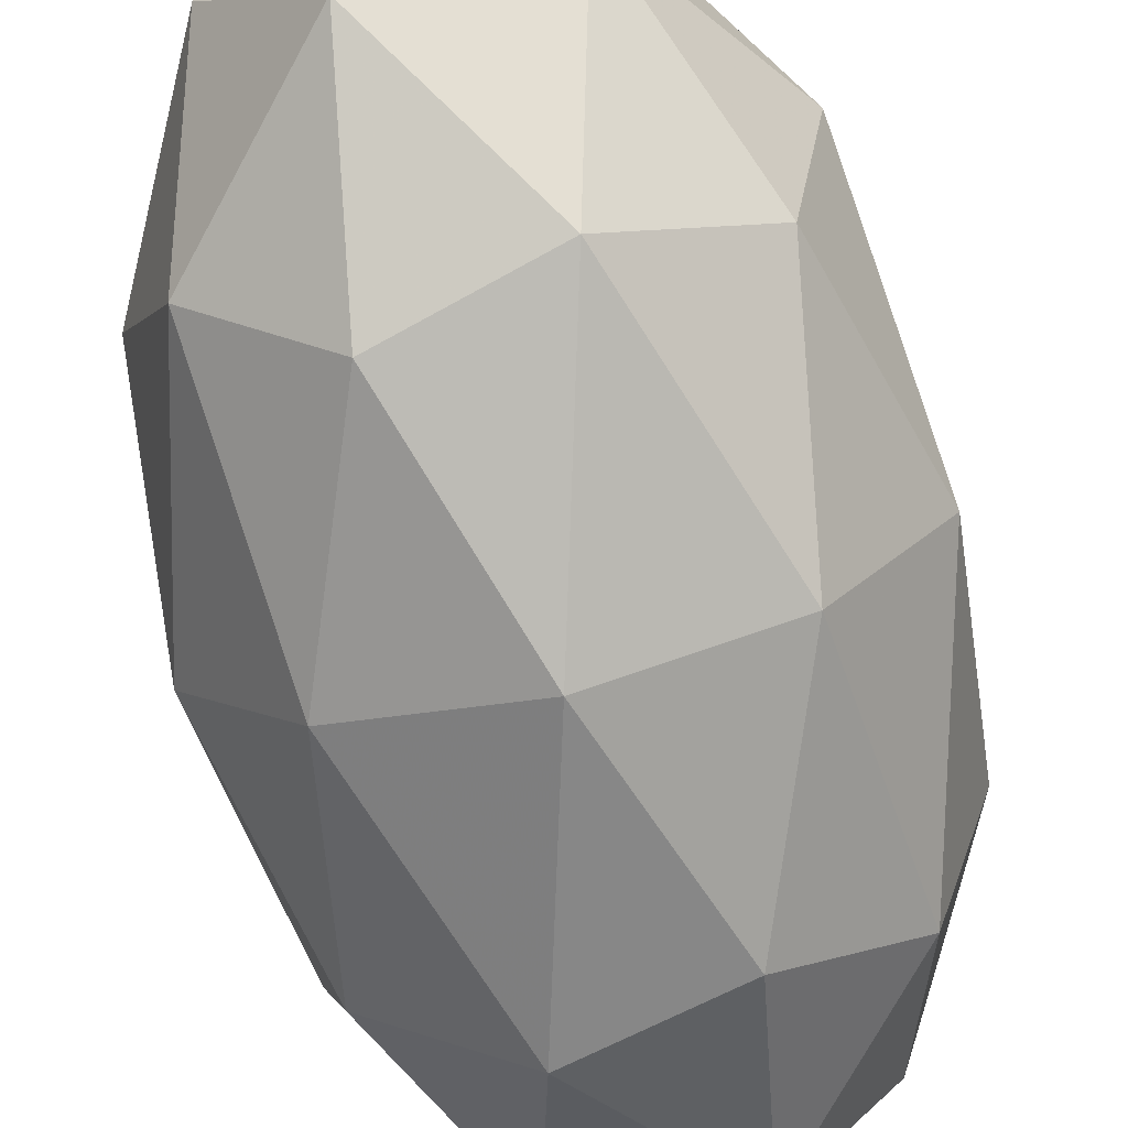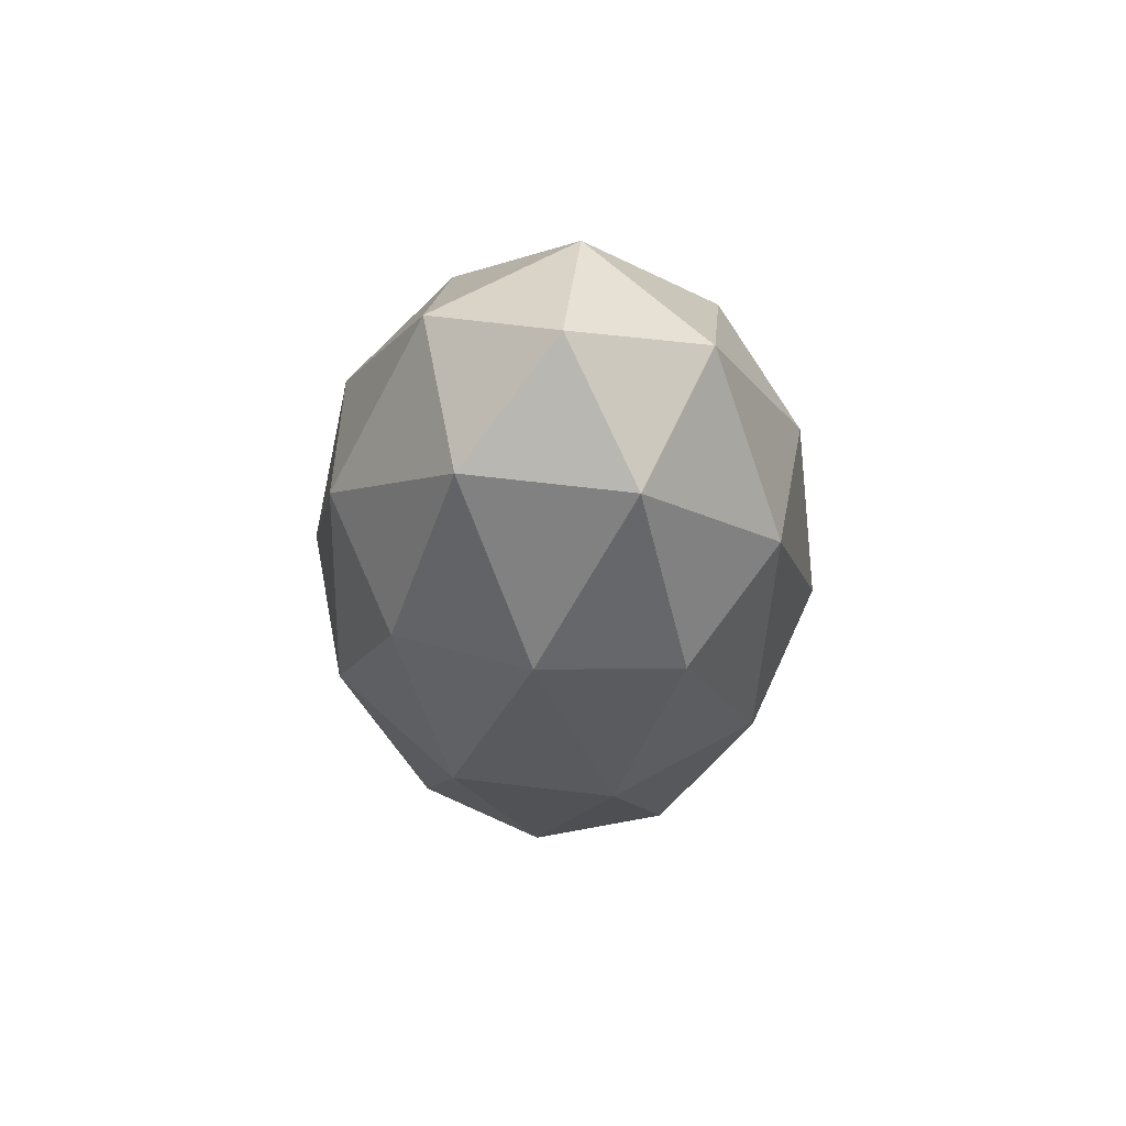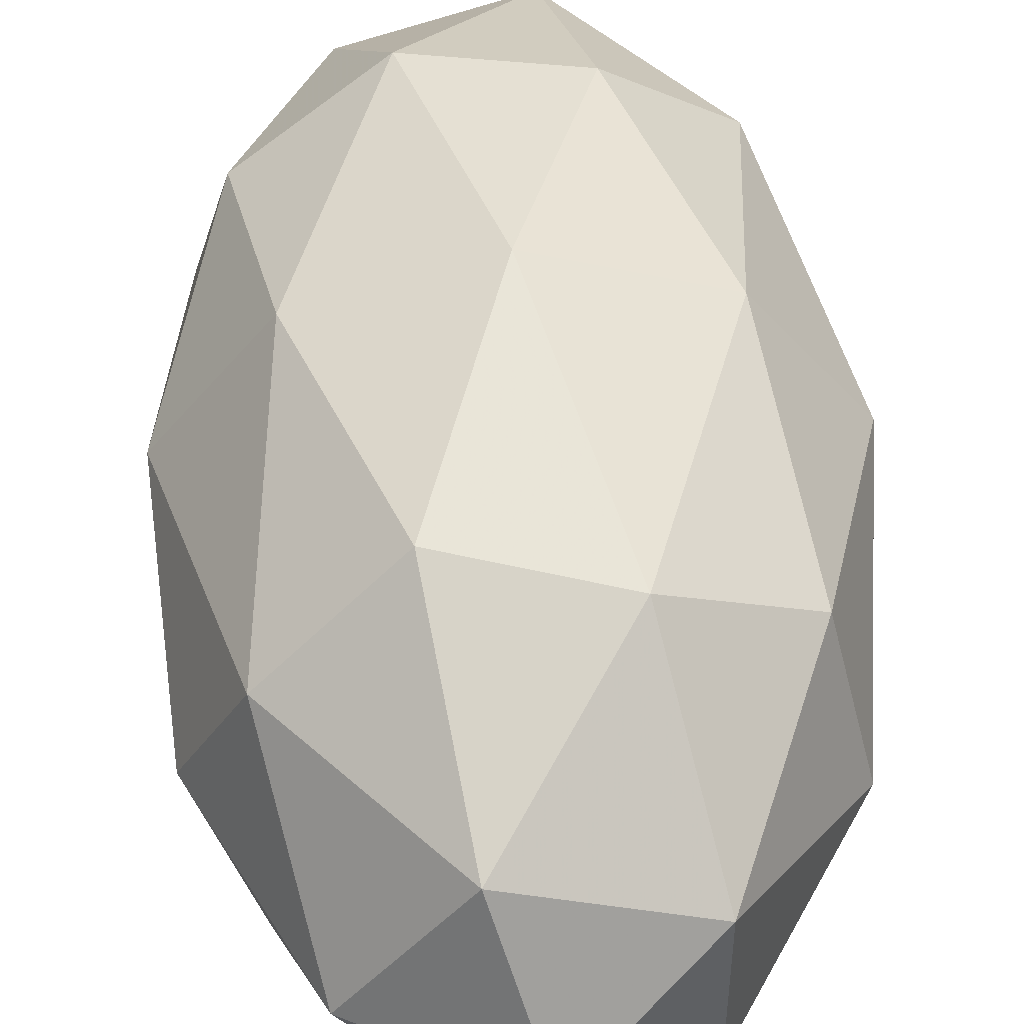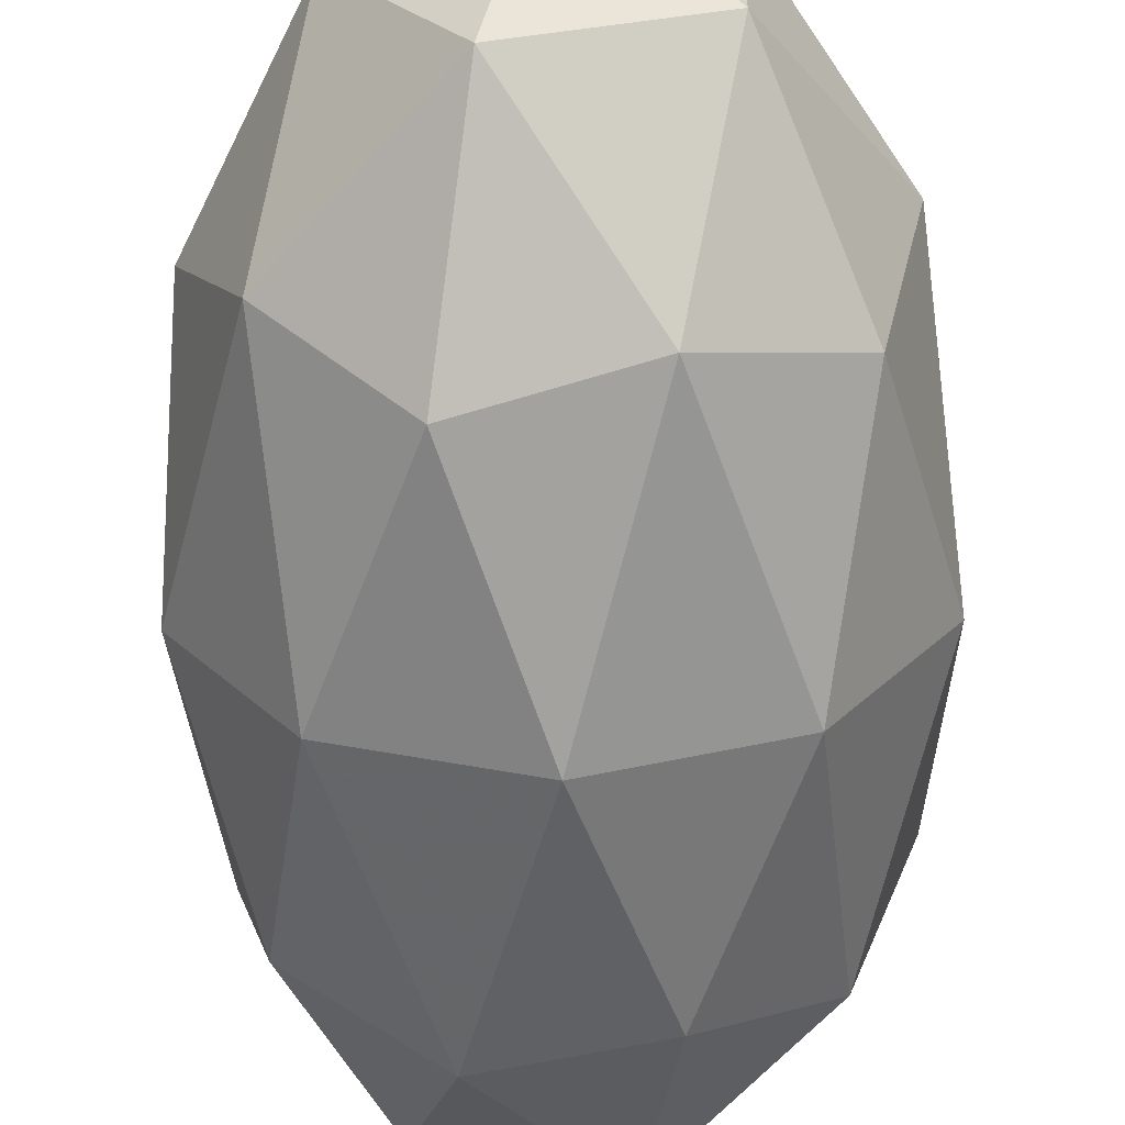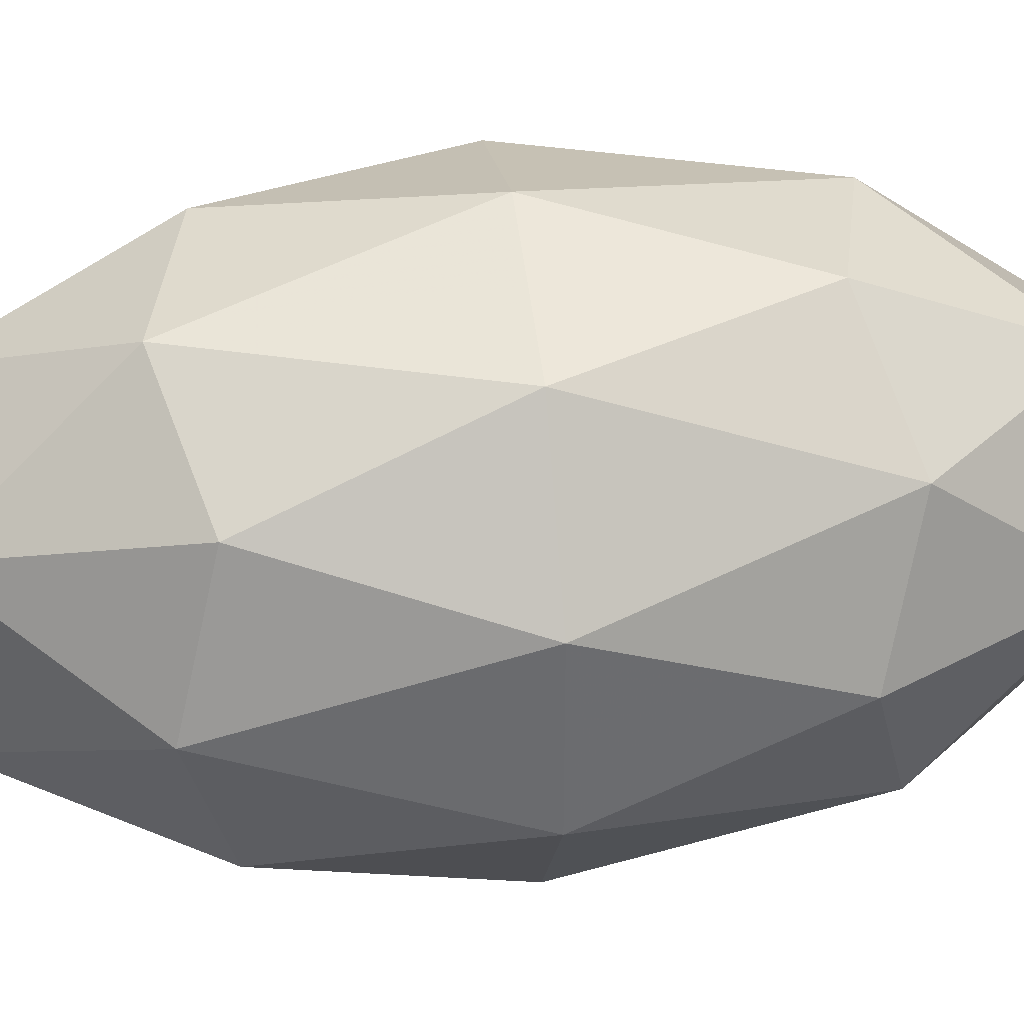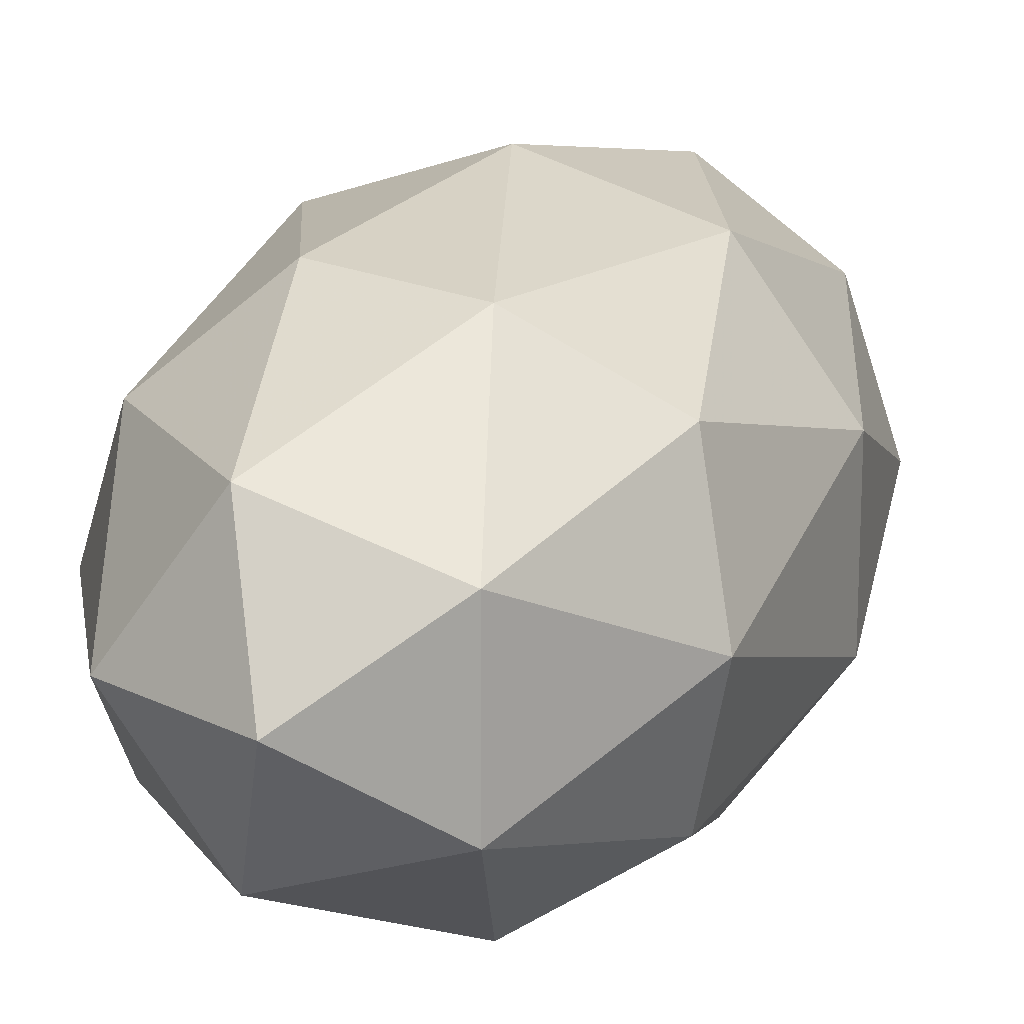
<metadata>
{"format":"obj","ext":"obj","renderer":"f3d","projection":"perspective","resolution":1024,"background":"white","views":[{"elev":-73.3,"azim":-166.6,"up":"+Z"},{"elev":65.1,"azim":-155.1,"up":"+Y"},{"elev":49.9,"azim":176.5,"up":"+Z"},{"elev":-61.3,"azim":0.9,"up":"+Z"},{"elev":36.7,"azim":-97.8,"up":"+Z"},{"elev":17.0,"azim":18.0,"up":"+Z"}]}
</metadata>
<code>
o Icosphere
v 0 0.001 0
v 0.7236 0.996 0.5257
v -0.2764 0.996 0.8506
v -0.8944 0.996 0
v -0.2764 0.996 -0.8506
v 0.7236 0.996 -0.5257
v 0.2764 2.606 0.8506
v -0.7236 2.606 0.5257
v -0.7236 2.606 -0.5257
v 0.2764 2.606 -0.8506
v 0.8944 2.606 0
v 0 3.601 0
v 0.4253 0.2698 0.309
v 0.2629 0.8547 0.809
v -0.1625 0.2698 0.5
v 0.4253 0.2698 -0.309
v 0.8506 0.8547 0
v -0.6882 0.8547 0.5
v -0.5257 0.2698 0
v -0.6882 0.8547 -0.5
v -0.1625 0.2698 -0.5
v 0.2629 0.8547 -0.809
v 0.9511 1.801 -0.309
v 0.9511 1.801 0.309
v 0.5878 1.801 0.809
v 0 1.801 1
v -0.5878 1.801 0.809
v -0.9511 1.801 0.309
v -0.9511 1.801 -0.309
v -0.5878 1.801 -0.809
v 0 1.801 -1
v 0.5878 1.801 -0.809
v 0.6882 2.747 0.5
v -0.2629 2.747 0.809
v -0.8506 2.747 0
v -0.2629 2.747 -0.809
v 0.6882 2.747 -0.5
v 0.5257 3.332 0
v 0.1625 3.332 0.5
v -0.4253 3.332 0.309
v -0.4253 3.332 -0.309
v 0.1625 3.332 -0.5
f 1 13 15
f 2 13 17
f 1 15 19
f 1 19 21
f 1 21 16
f 2 17 24
f 3 14 26
f 4 18 28
f 5 20 30
f 6 22 32
f 2 24 25
f 3 26 27
f 4 28 29
f 5 30 31
f 6 32 23
f 7 33 39
f 8 34 40
f 9 35 41
f 10 36 42
f 11 37 38
f 15 14 3
f 15 13 14
f 13 2 14
f 17 16 6
f 17 13 16
f 13 1 16
f 19 18 4
f 19 15 18
f 15 3 18
f 21 20 5
f 21 19 20
f 19 4 20
f 16 22 6
f 16 21 22
f 21 5 22
f 24 23 11
f 24 17 23
f 17 6 23
f 26 25 7
f 26 14 25
f 14 2 25
f 28 27 8
f 28 18 27
f 18 3 27
f 30 29 9
f 30 20 29
f 20 4 29
f 32 31 10
f 32 22 31
f 22 5 31
f 25 33 7
f 25 24 33
f 24 11 33
f 27 34 8
f 27 26 34
f 26 7 34
f 29 35 9
f 29 28 35
f 28 8 35
f 31 36 10
f 31 30 36
f 30 9 36
f 23 37 11
f 23 32 37
f 32 10 37
f 39 38 12
f 39 33 38
f 33 11 38
f 40 39 12
f 40 34 39
f 34 7 39
f 41 40 12
f 41 35 40
f 35 8 40
f 42 41 12
f 42 36 41
f 36 9 41
f 38 42 12
f 38 37 42
f 37 10 42

</code>
